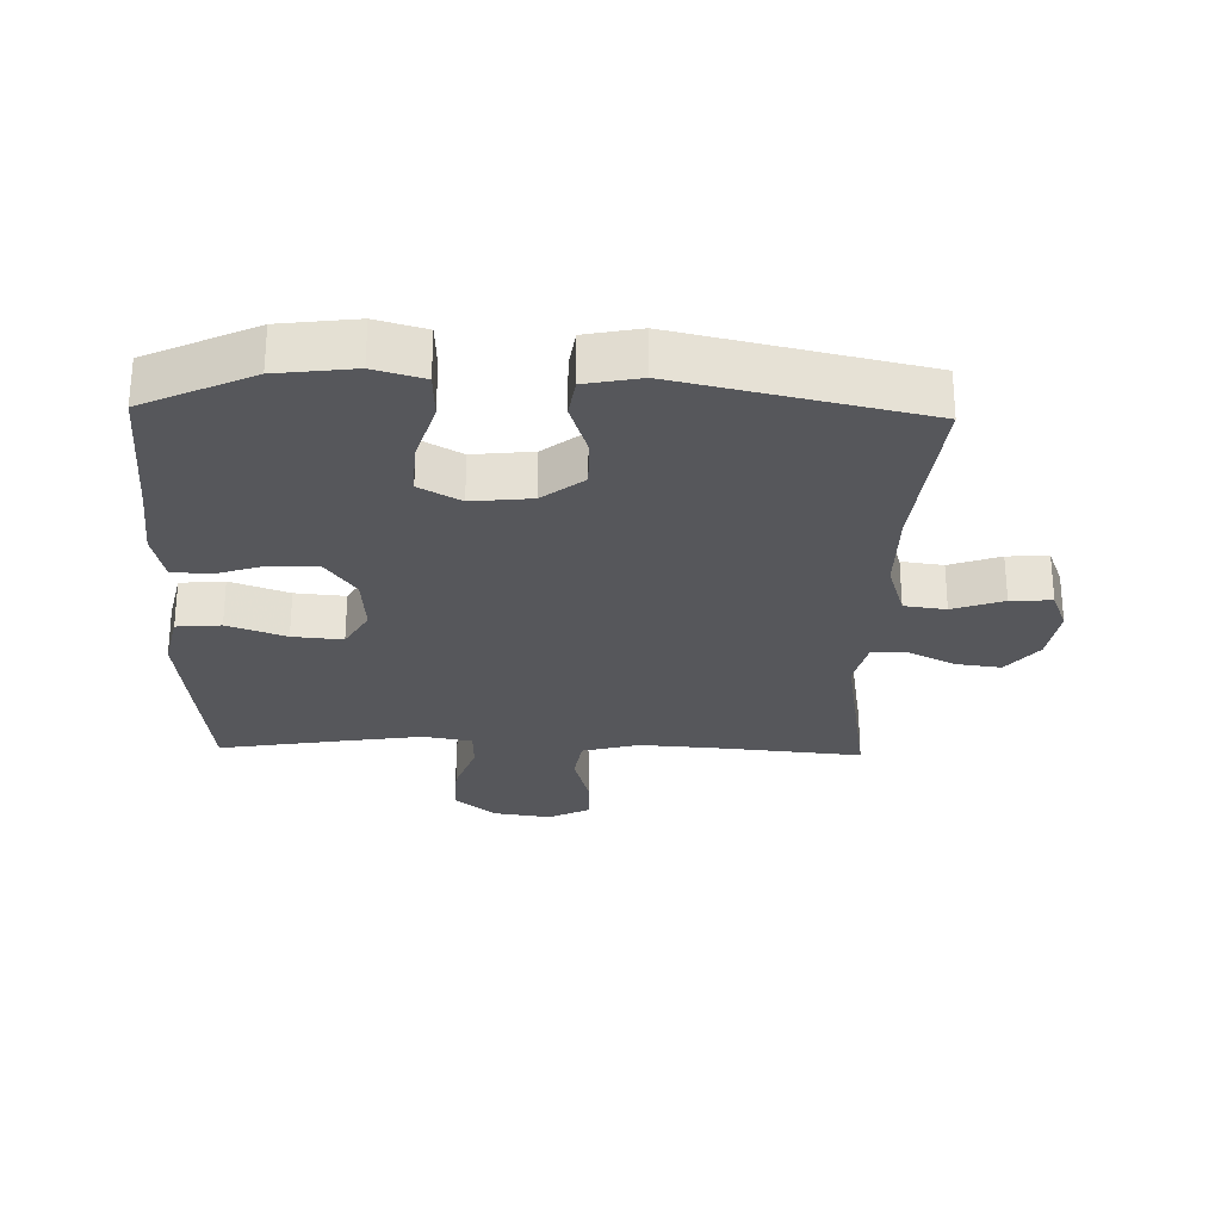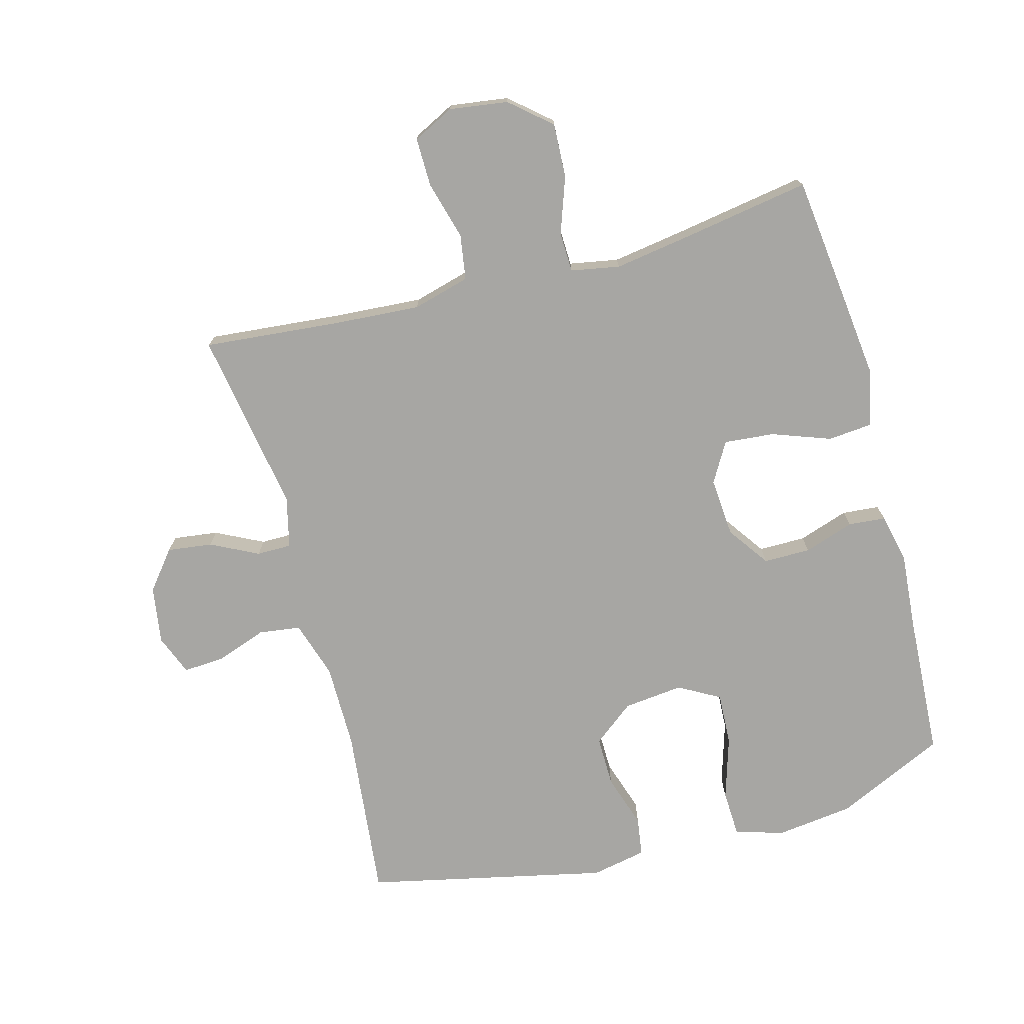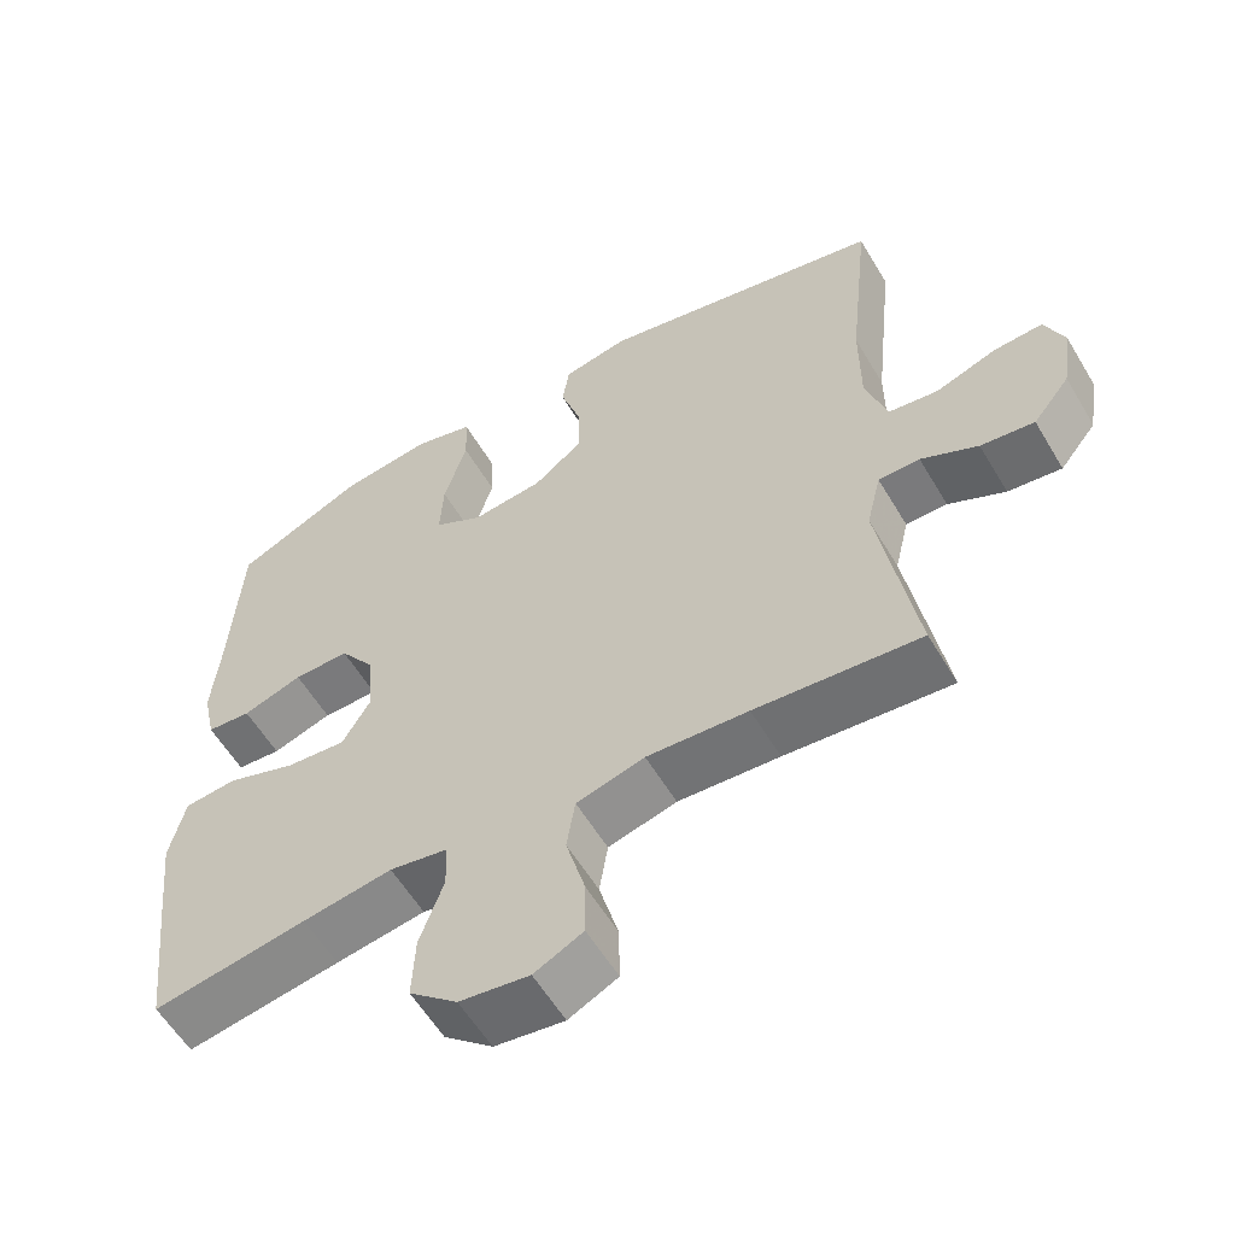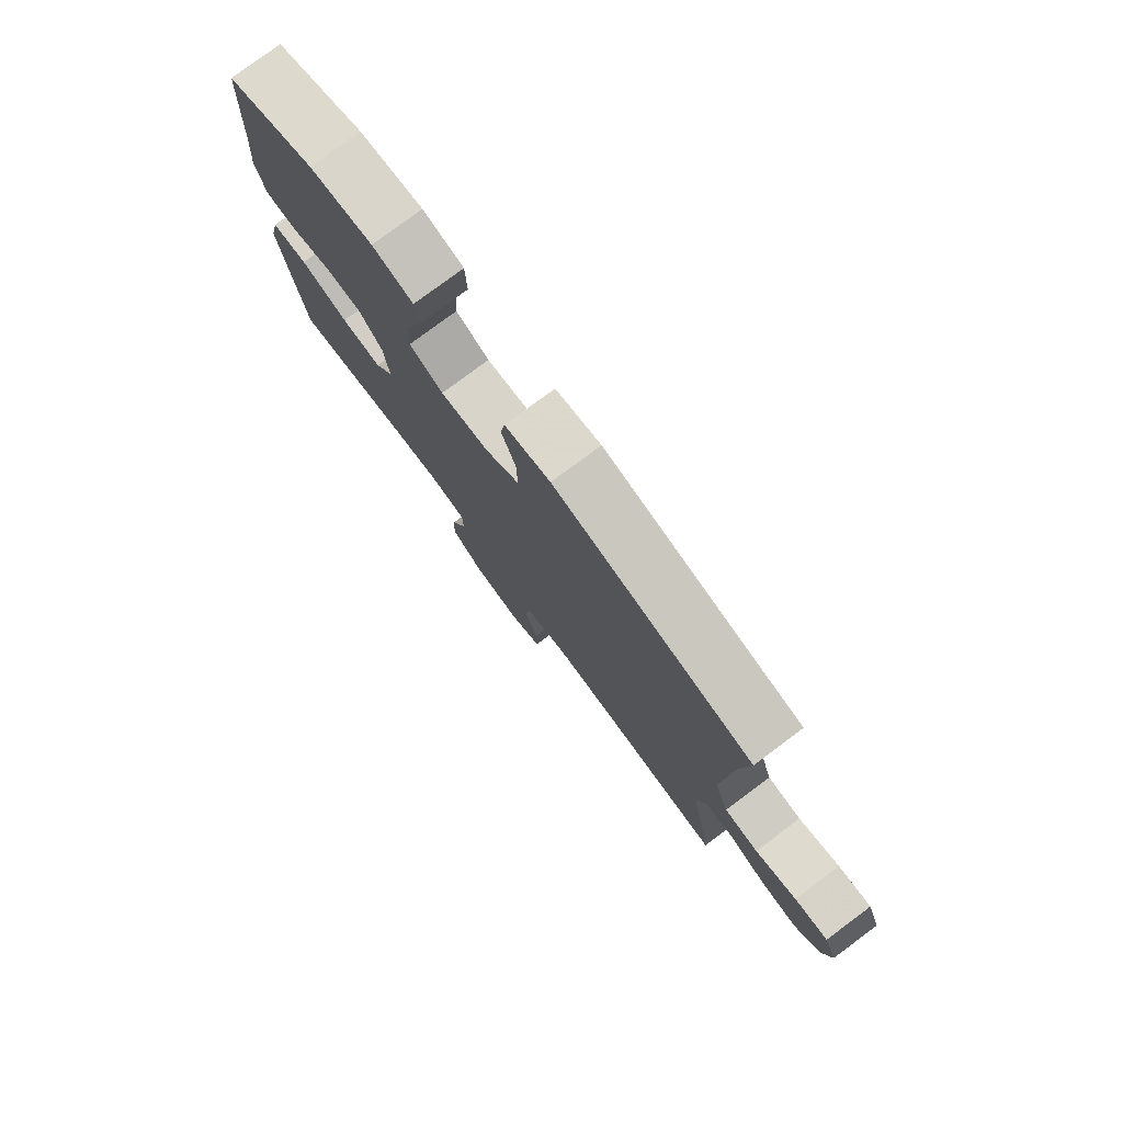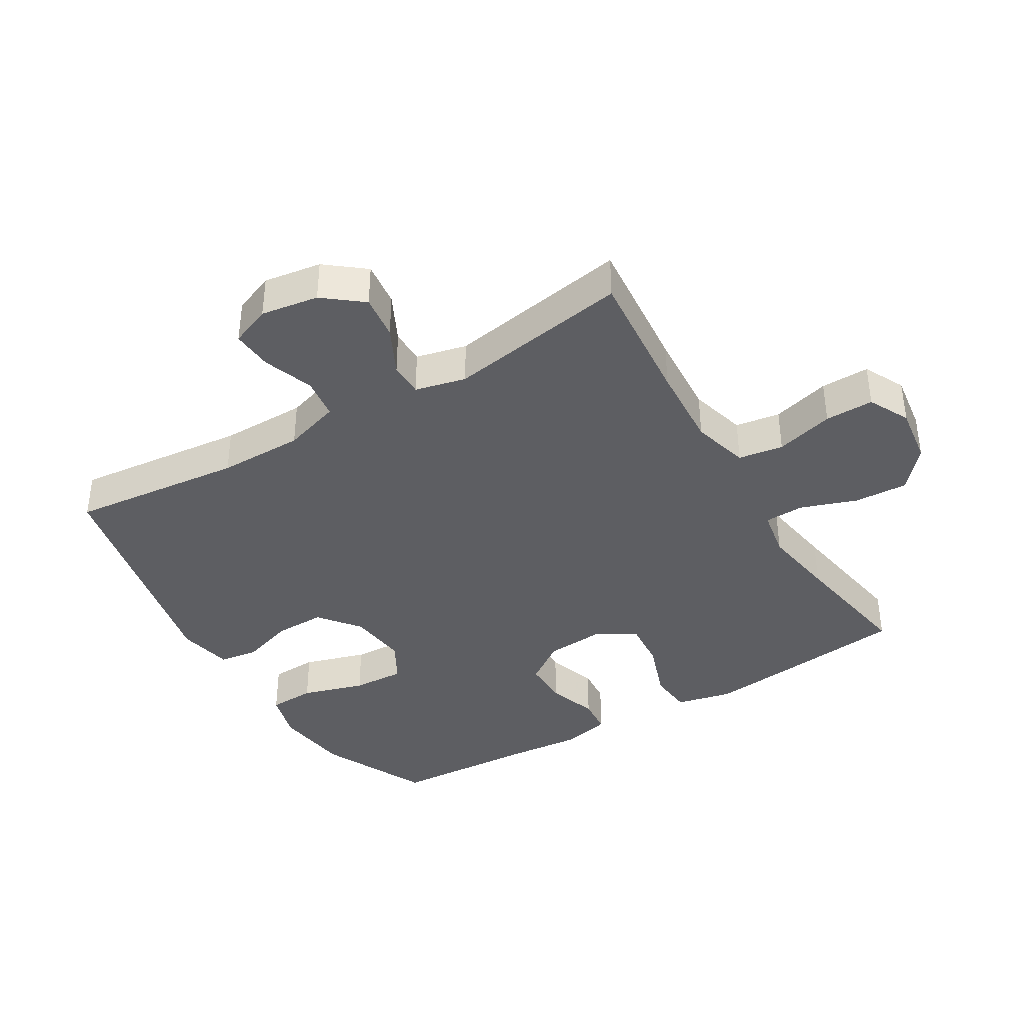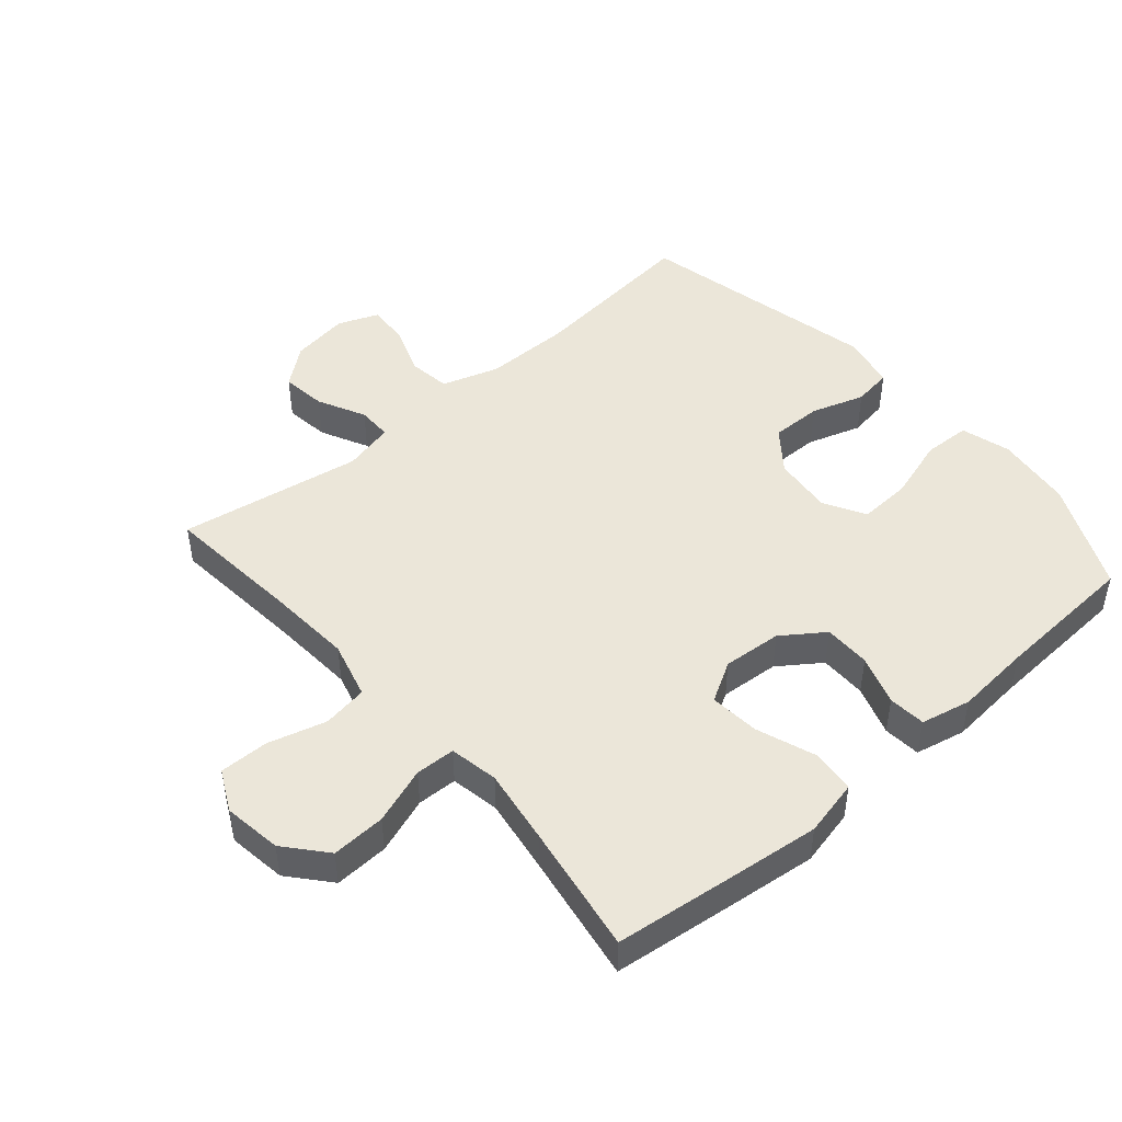
<metadata>
{"format":"obj","ext":"obj","renderer":"f3d","projection":"perspective","resolution":1024,"background":"white","views":[{"elev":-27.3,"azim":-1.6,"up":"+Y"},{"elev":-74.1,"azim":-164.8,"up":"+Y"},{"elev":-58.2,"azim":30.6,"up":"+Z"},{"elev":78.9,"azim":53.4,"up":"+Z"},{"elev":-38.8,"azim":121.1,"up":"+Y"},{"elev":47.0,"azim":-130.8,"up":"+Y"}]}
</metadata>
<code>
v -0.5 0.07 -0.5
v -0.523 0.07 -0.305
v -0.538 0.07 -0.172
v -0.518 0.07 -0.084
v -0.449 0.07 -0.078
v -0.358 0.07 -0.111
v -0.28 0.07 -0.118
v -0.244 0.07 -0.056
v -0.251 0.07 0.036
v -0.297 0.07 0.101
v -0.37 0.07 0.101
v -0.448 0.07 0.075
v -0.506 0.07 0.08
v -0.523 0.07 0.158
v -0.513 0.07 0.275
v -0.5 0.07 0.5
v -0.33 0.07 0.579
v -0.21 0.07 0.594
v -0.133 0.07 0.572
v -0.13 0.07 0.499
v -0.16 0.07 0.401
v -0.164 0.07 0.319
v -0.1 0.07 0.283
v -0.007 0.07 0.293
v 0.057 0.07 0.343
v 0.056 0.07 0.422
v 0.029 0.07 0.505
v 0.038 0.07 0.566
v 0.124 0.07 0.583
v 0.5 0.07 0.5
v 0.471 0.07 0.23
v 0.471 0.07 0.097
v 0.499 0.07 0.008
v 0.564 0.07 -0.001
v 0.643 0.07 0.027
v 0.707 0.07 0.031
v 0.732 0.07 -0.032
v 0.718 0.07 -0.122
v 0.67 0.07 -0.182
v 0.6 0.07 -0.173
v 0.526 0.07 -0.136
v 0.472 0.07 -0.136
v 0.453 0.07 -0.215
v 0.5 0.07 -0.5
v 0.285 0.07 -0.48
v 0.153 0.07 -0.471
v 0.064 0.07 -0.495
v 0.053 0.07 -0.565
v 0.078 0.07 -0.656
v 0.079 0.07 -0.732
v 0.015 0.07 -0.764
v -0.076 0.07 -0.751
v -0.139 0.07 -0.697
v -0.135 0.07 -0.613
v -0.104 0.07 -0.525
v -0.106 0.07 -0.463
v -0.182 0.07 -0.449
v -0.299 0.07 -0.467
v -0.5 0 -0.5
v -0.523 0 -0.305
v -0.538 0 -0.172
v -0.518 0 -0.084
v -0.449 0 -0.078
v -0.358 0 -0.111
v -0.28 0 -0.118
v -0.244 0 -0.056
v -0.251 0 0.036
v -0.297 0 0.101
v -0.37 0 0.101
v -0.448 0 0.075
v -0.506 0 0.08
v -0.523 0 0.158
v -0.513 0 0.275
v -0.5 0 0.5
v -0.33 0 0.579
v -0.21 0 0.594
v -0.133 0 0.572
v -0.13 0 0.499
v -0.16 0 0.401
v -0.164 0 0.319
v -0.1 0 0.283
v -0.007 0 0.293
v 0.057 0 0.343
v 0.056 0 0.422
v 0.029 0 0.505
v 0.038 0 0.566
v 0.124 0 0.583
v 0.5 0 0.5
v 0.471 0 0.23
v 0.471 0 0.097
v 0.499 0 0.008
v 0.564 0 -0.001
v 0.643 0 0.027
v 0.707 0 0.031
v 0.732 0 -0.032
v 0.718 0 -0.122
v 0.67 0 -0.182
v 0.6 0 -0.173
v 0.526 0 -0.136
v 0.472 0 -0.136
v 0.453 0 -0.215
v 0.5 0 -0.5
v 0.285 0 -0.48
v 0.153 0 -0.471
v 0.064 0 -0.495
v 0.053 0 -0.565
v 0.078 0 -0.656
v 0.079 0 -0.732
v 0.015 0 -0.764
v -0.076 0 -0.751
v -0.139 0 -0.697
v -0.135 0 -0.613
v -0.104 0 -0.525
v -0.106 0 -0.463
v -0.182 0 -0.449
v -0.299 0 -0.467
f 53 54 55
f 52 53 55
f 51 52 55
f 50 51 55
f 49 50 55
f 48 49 55
f 47 48 55 56
f 46 47 56
f 43 44 45
f 42 43 45 46
f 39 40 41
f 38 39 41
f 37 38 41
f 36 37 41
f 35 36 41
f 34 35 41
f 33 34 41 42
f 46 56 57
f 42 46 57
f 33 42 57
f 32 33 57
f 29 30 31
f 28 29 31
f 27 28 31
f 26 27 31
f 19 20 21
f 18 19 21
f 17 18 21
f 16 17 21
f 15 16 21
f 15 21 22
f 14 15 22
f 13 14 22
f 12 13 22
f 11 12 22
f 10 11 22 23
f 4 5 6
f 3 4 6
f 2 3 6
f 1 2 6
f 58 1 6
f 58 6 7
f 57 58 7 8
f 32 57 8 9
f 25 26 31 32
f 24 25 32 9
f 9 10 23 24
f 113 112 111
f 113 111 110
f 113 110 109
f 113 109 108
f 113 108 107
f 113 107 106
f 114 113 106 105
f 114 105 104
f 103 102 101
f 104 103 101 100
f 99 98 97
f 99 97 96
f 99 96 95
f 99 95 94
f 99 94 93
f 99 93 92
f 100 99 92 91
f 115 114 104
f 115 104 100
f 115 100 91
f 115 91 90
f 89 88 87
f 89 87 86
f 89 86 85
f 89 85 84
f 79 78 77
f 79 77 76
f 79 76 75
f 79 75 74
f 79 74 73
f 80 79 73
f 80 73 72
f 80 72 71
f 80 71 70
f 80 70 69
f 81 80 69 68
f 64 63 62
f 64 62 61
f 64 61 60
f 64 60 59
f 64 59 116
f 65 64 116
f 66 65 116 115
f 67 66 115 90
f 90 89 84 83
f 67 90 83 82
f 82 81 68 67
f 1 59 60 2
f 2 60 61 3
f 3 61 62 4
f 4 62 63 5
f 5 63 64 6
f 6 64 65 7
f 7 65 66 8
f 8 66 67 9
f 9 67 68 10
f 10 68 69 11
f 11 69 70 12
f 12 70 71 13
f 13 71 72 14
f 14 72 73 15
f 15 73 74 16
f 16 74 75 17
f 17 75 76 18
f 18 76 77 19
f 19 77 78 20
f 20 78 79 21
f 21 79 80 22
f 22 80 81 23
f 23 81 82 24
f 24 82 83 25
f 25 83 84 26
f 26 84 85 27
f 27 85 86 28
f 28 86 87 29
f 29 87 88 30
f 30 88 89 31
f 31 89 90 32
f 32 90 91 33
f 33 91 92 34
f 34 92 93 35
f 35 93 94 36
f 36 94 95 37
f 37 95 96 38
f 38 96 97 39
f 39 97 98 40
f 40 98 99 41
f 41 99 100 42
f 42 100 101 43
f 43 101 102 44
f 44 102 103 45
f 45 103 104 46
f 46 104 105 47
f 47 105 106 48
f 48 106 107 49
f 49 107 108 50
f 50 108 109 51
f 51 109 110 52
f 52 110 111 53
f 53 111 112 54
f 54 112 113 55
f 55 113 114 56
f 56 114 115 57
f 57 115 116 58
f 58 116 59 1

</code>
